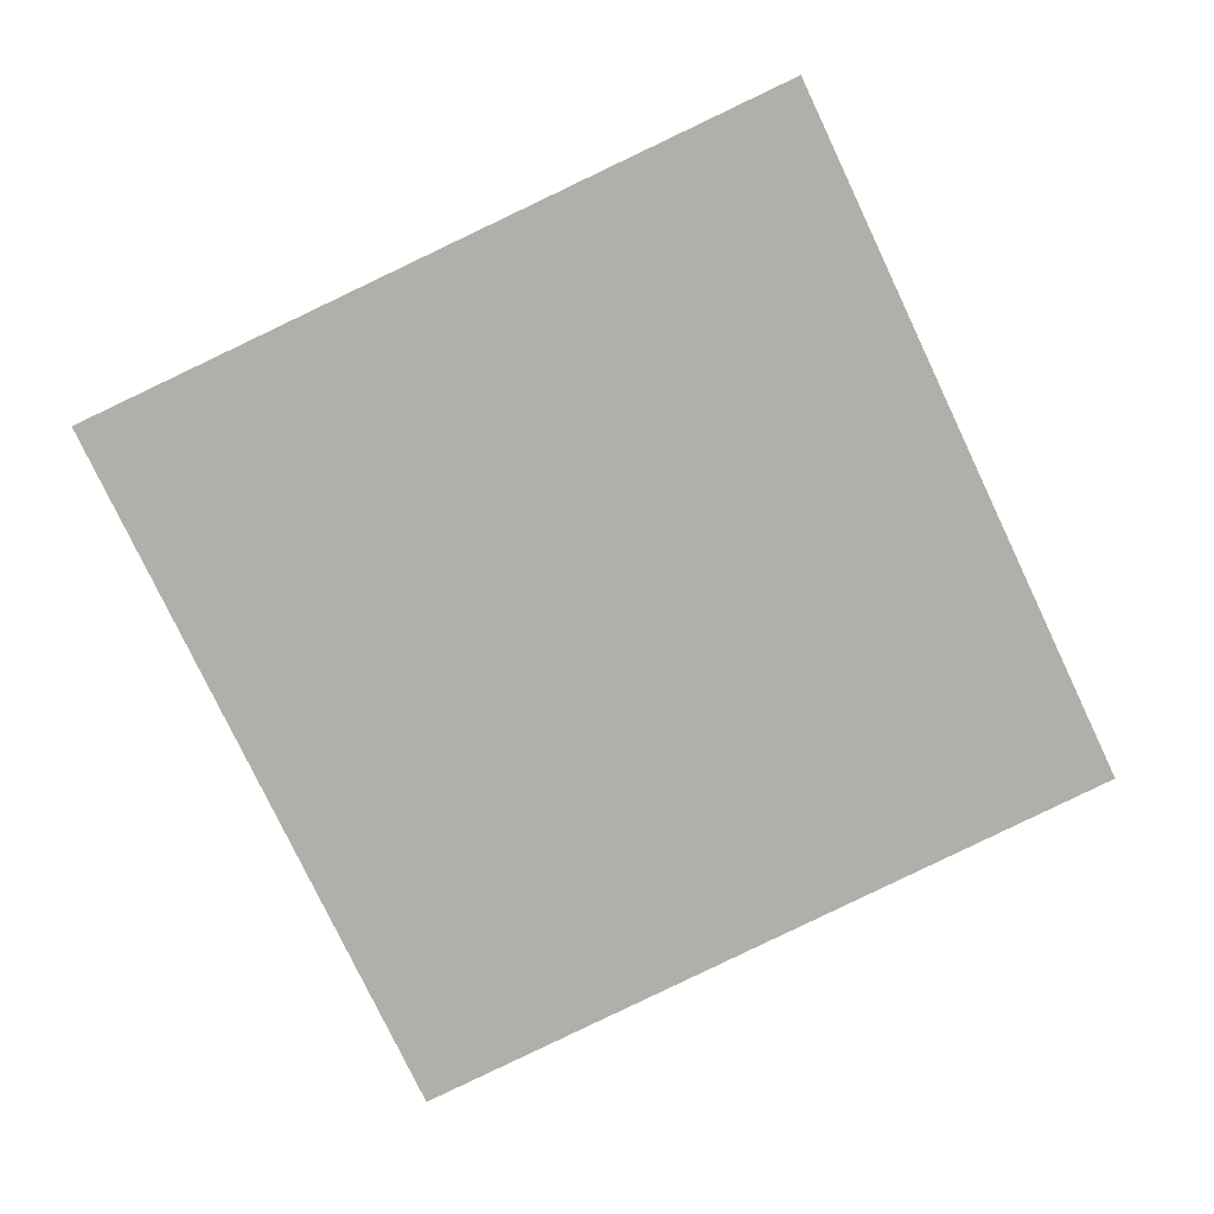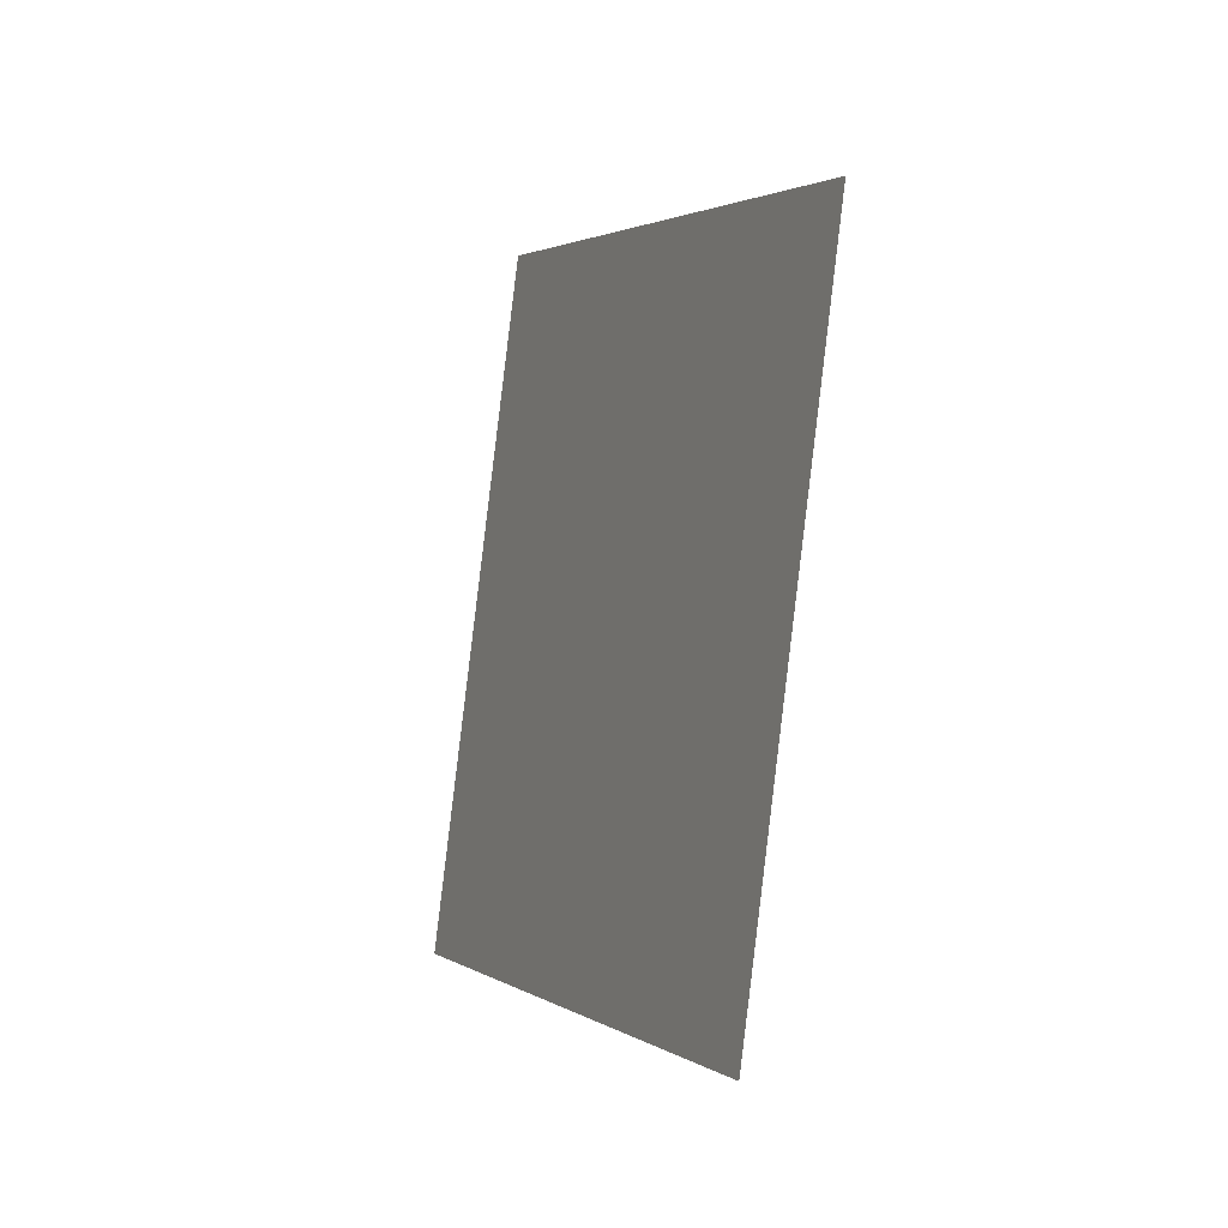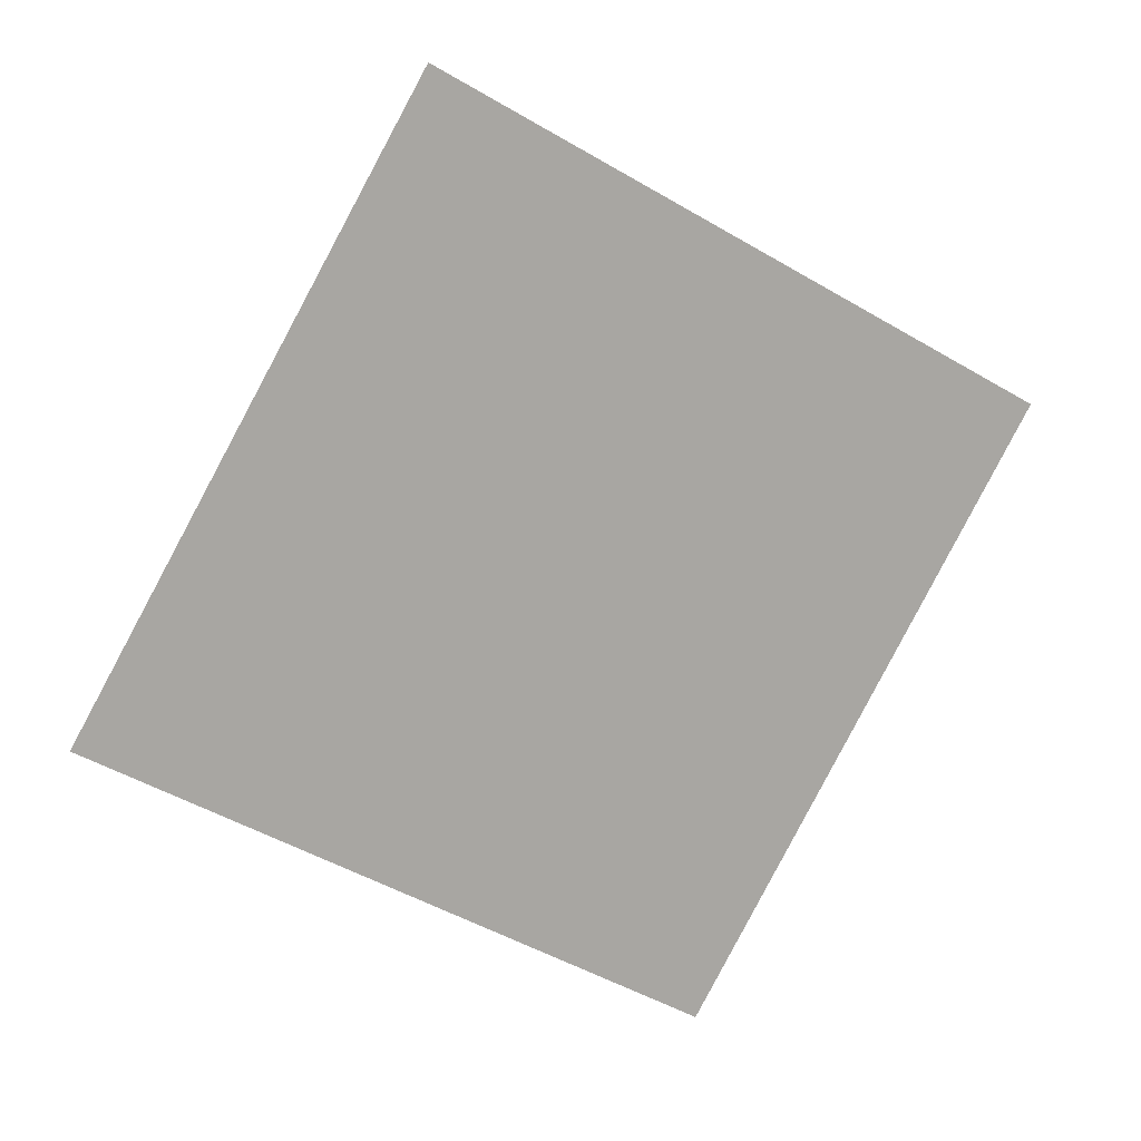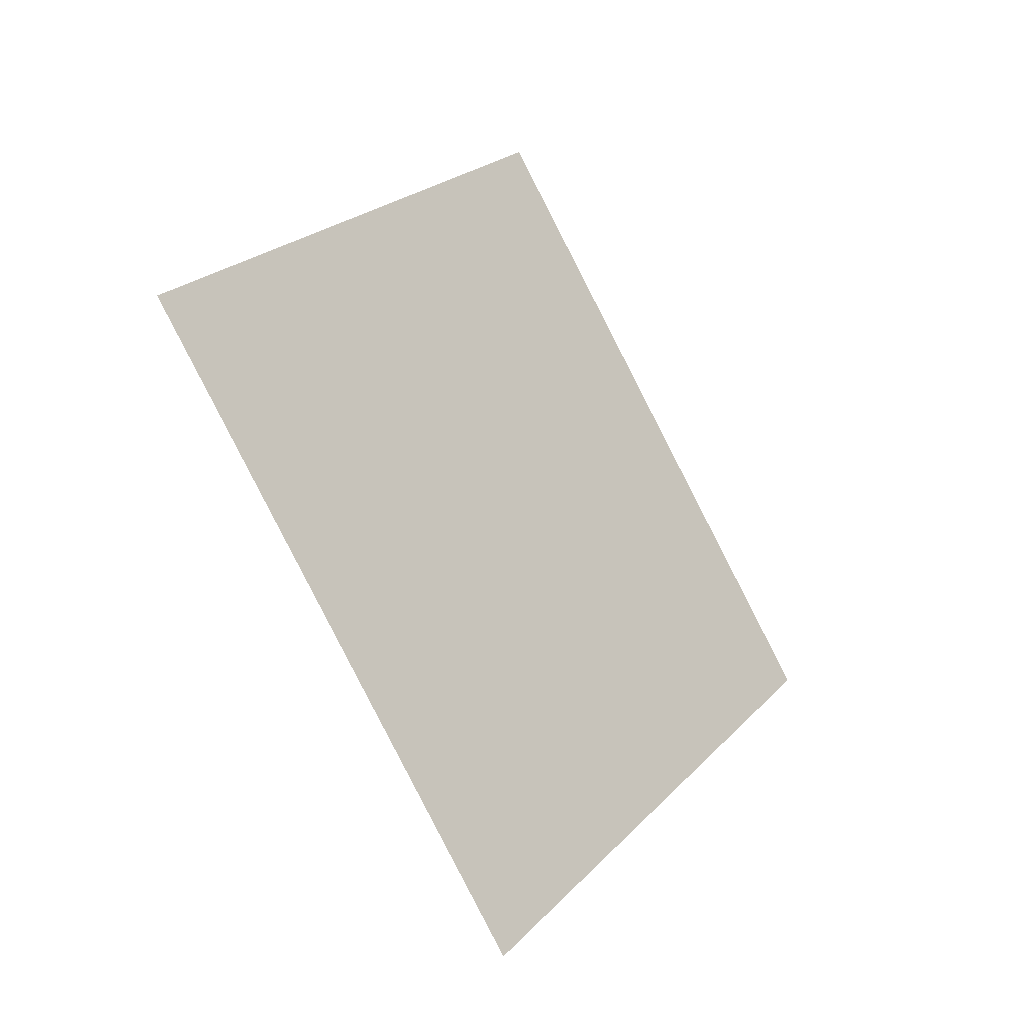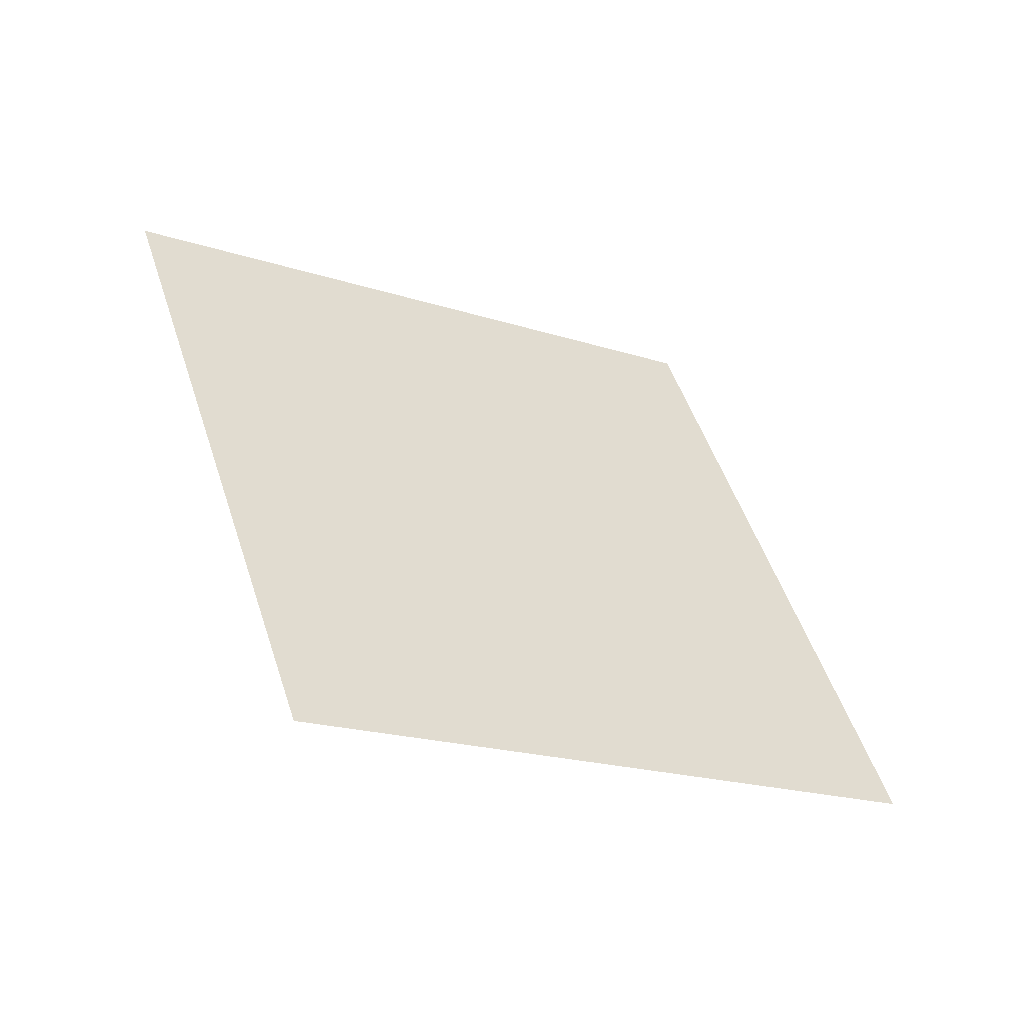
<metadata>
{"format":"obj","ext":"obj","renderer":"f3d","projection":"perspective","resolution":1024,"background":"white","views":[{"elev":28.8,"azim":-28.6,"up":"+Z"},{"elev":27.1,"azim":47.2,"up":"+Z"},{"elev":-2.4,"azim":137.0,"up":"+Z"},{"elev":-5.6,"azim":-76.1,"up":"+Z"},{"elev":29.0,"azim":48.4,"up":"+Y"}]}
</metadata>
<code>
g pPlane5
v -0.005703 0.003417 0.002409
v 0.003062 0.0006383 0.006342
v 0.005703 -0.003417 -0.002409
v -0.003062 -0.0006383 -0.006342
g pPlane5_0
f 3 2 1
f 4 3 1

</code>
